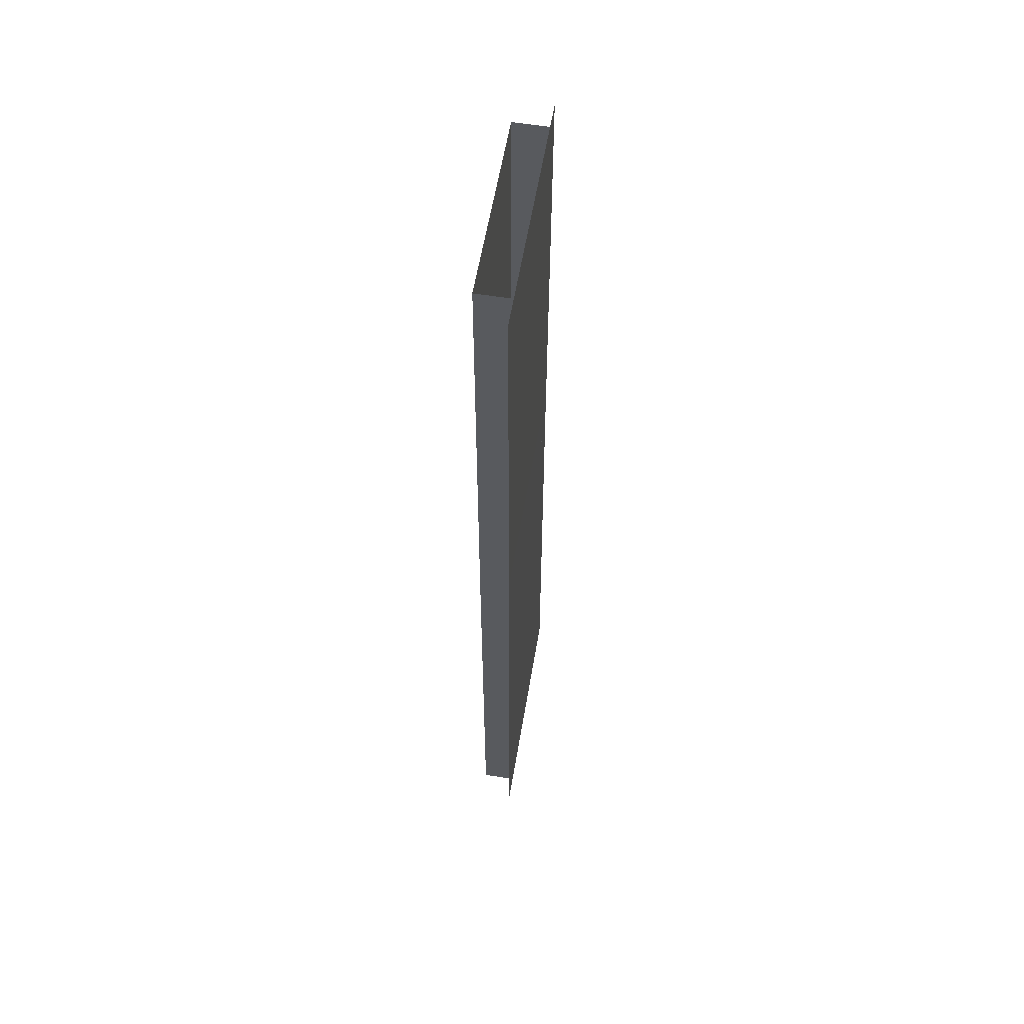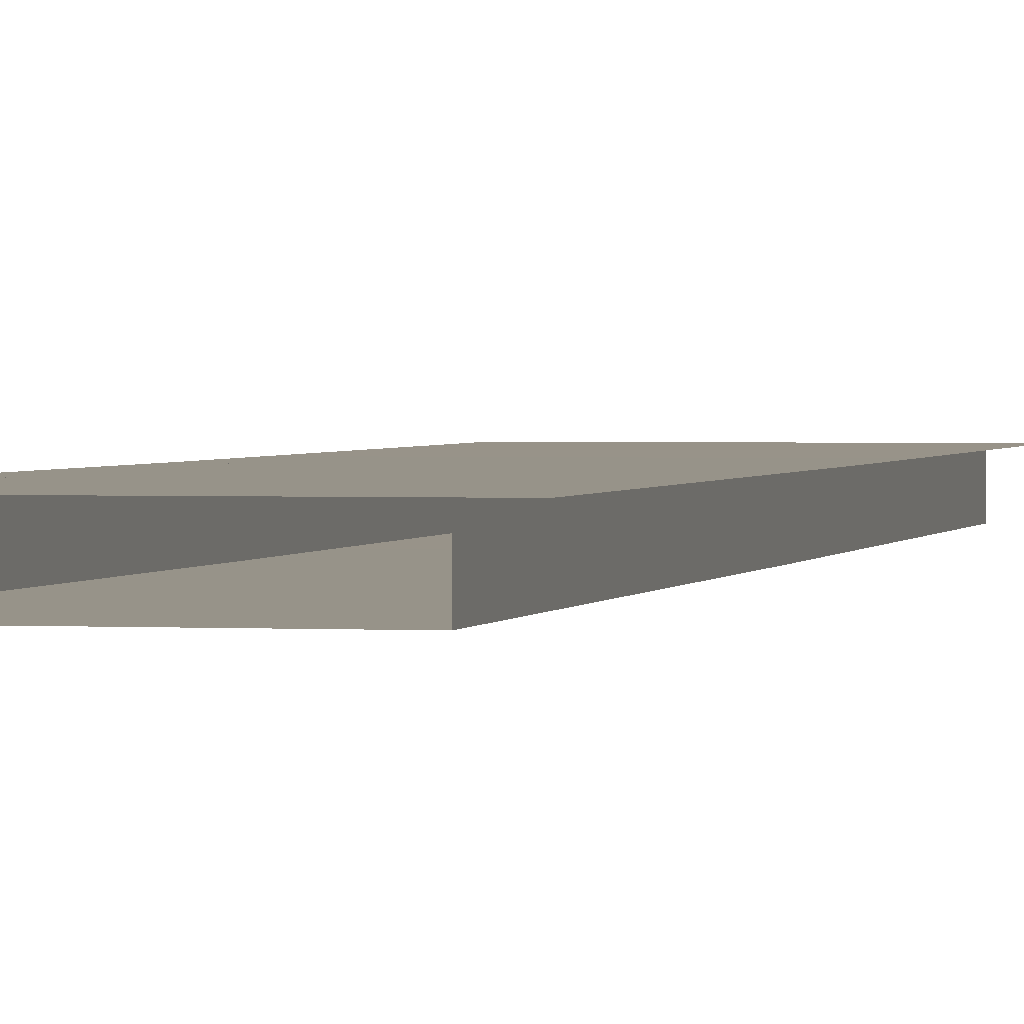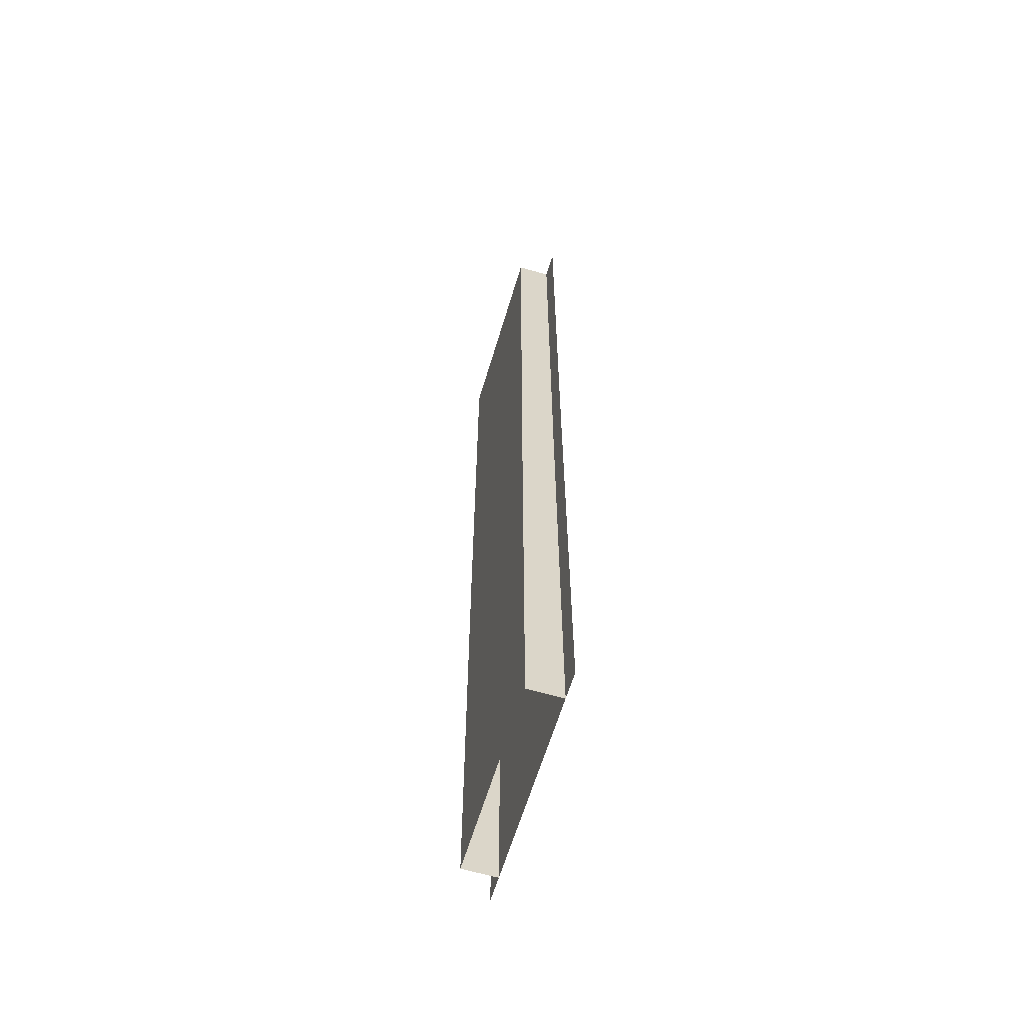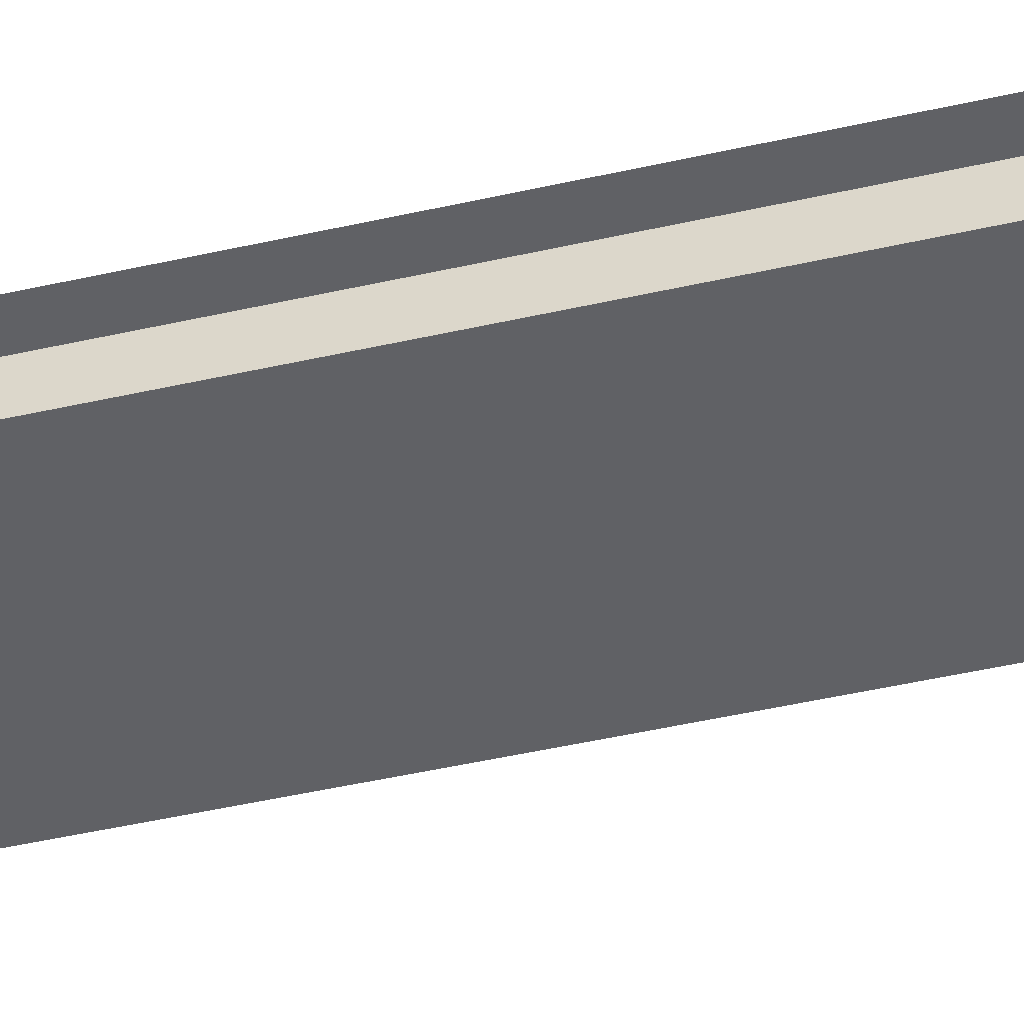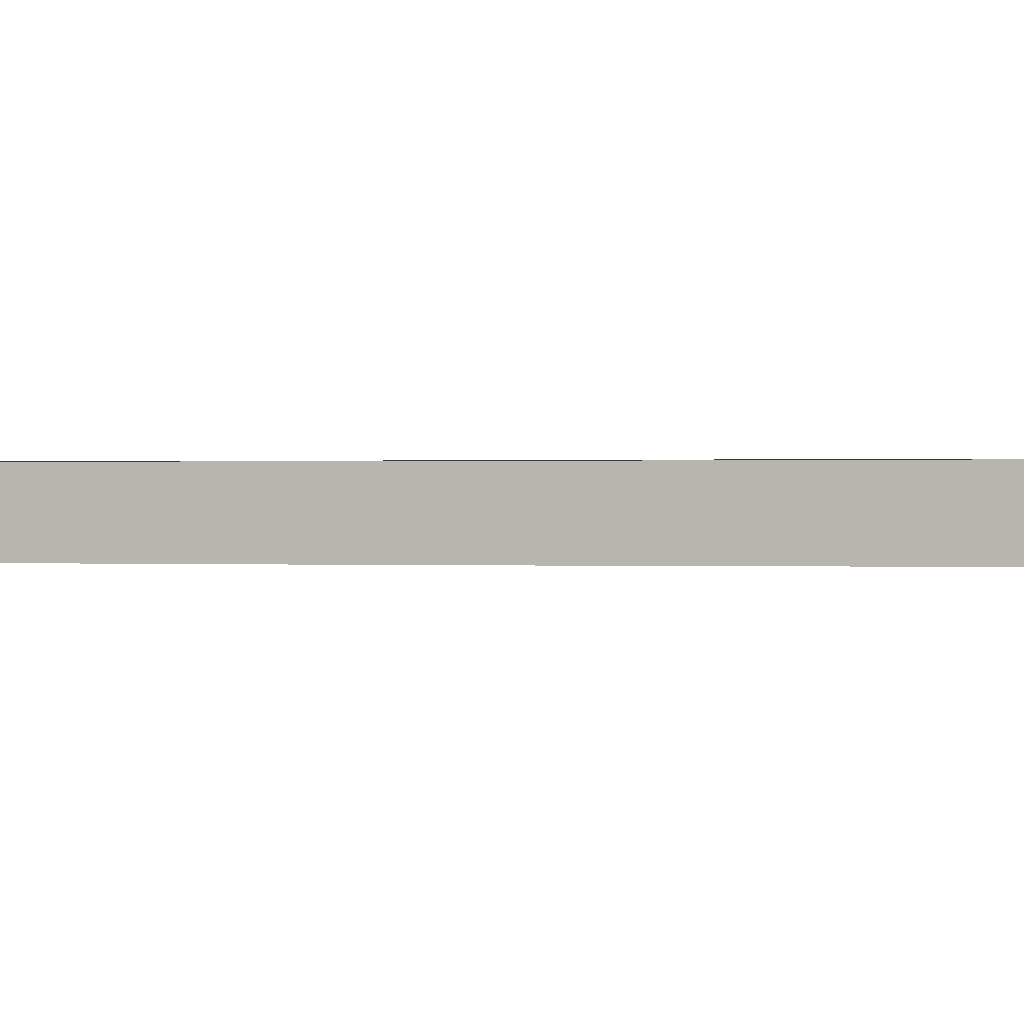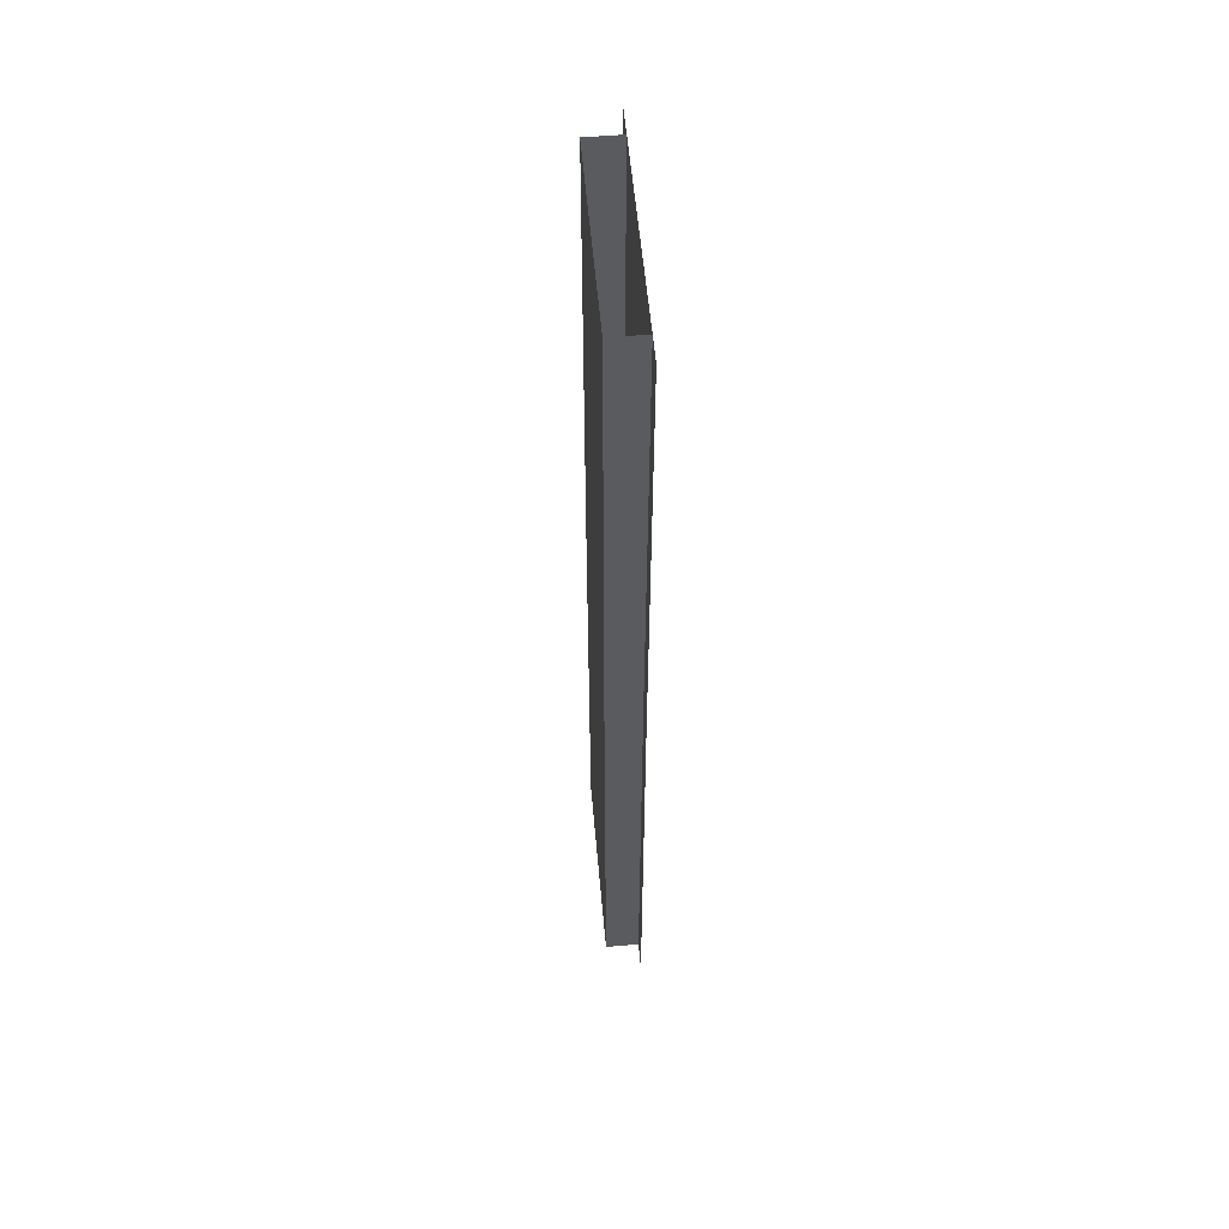
<metadata>
{"format":"obj","ext":"obj","renderer":"f3d","projection":"perspective","resolution":1024,"background":"white","views":[{"elev":58.3,"azim":99.5,"up":"+Z"},{"elev":1.5,"azim":-167.1,"up":"+Y"},{"elev":-62.1,"azim":73.4,"up":"+Z"},{"elev":-49.5,"azim":104.0,"up":"+Y"},{"elev":0.0,"azim":108.4,"up":"+Y"},{"elev":56.5,"azim":84.9,"up":"+Z"}]}
</metadata>
<code>
v  -6.155 -2.25 0.2332
v  -6.155 -2.225 16.23
v  -6.155 0.025 16.23
v  -6.155 0 0.2332
v  -6.362 0.025 16.23
v  -7.862 0.025 16.23
v  -7.862 0.05 32.23
v  -6.362 0.05 32.23
v  0.1378 -2.25 -15.77
v  -6.155 -2.25 -15.77
v  -6.155 -2.25 -31.77
v  0.1378 -2.25 -31.77
v  0.1378 -2.225 16.23
v  0.1378 -2.25 0.2332
v  6.43 -2.25 0.2332
v  6.43 -2.25 -15.77
v  6.43 0 -15.77
v  6.43 0 0.2332
v  6.43 -2.2 32.23
v  6.43 -2.225 16.23
v  6.43 0.025 16.23
v  6.43 0.05 32.23
v  -6.155 0 -15.77
v  6.638 0 -15.77
v  8.138 0 -15.77
v  8.138 0 -31.77
v  6.638 0 -31.77
v  6.638 0.025 16.23
v  1.138 0.025 16.23
v  0.1378 0.05 32.23
v  6.638 0.05 32.23
v  6.43 -2.25 -31.77
v  -6.362 0 -15.77
v  0.1378 0 -15.77
v  0.1378 0 -31.77
v  -6.362 0 -31.77
v  8.138 0.025 16.23
v  8.138 0.05 32.23
v  -7.862 0 -15.77
v  -7.862 0 -31.77
v  -6.155 -2.2 32.23
v  -6.155 0.05 32.23
v  -6.362 0 0.2301
v  -7.862 0 0.2301
v  0.1378 -2.2 32.23
v  6.43 0 -31.77
v  -6.155 0 -31.77
v  6.638 0 0.2301
v  8.138 0 0.2301
v  0.1378 0 0.2301
g Elevated_Station_Pavement_Steel_LOD
f 1 2 3
f 3 4 1
f 5 6 7
f 7 8 5
f 9 10 11
f 11 12 9
f 13 2 1
f 1 14 13
f 15 16 17
f 17 18 15
f 19 20 21
f 21 22 19
f 4 23 10
f 10 1 4
f 24 25 26
f 26 27 24
f 28 29 30
f 30 31 28
f 16 9 12
f 12 32 16
f 20 13 14
f 14 15 20
f 33 34 35
f 35 36 33
f 34 24 27
f 27 35 34
f 37 28 31
f 31 38 37
f 29 5 8
f 8 30 29
f 39 33 36
f 36 40 39
f 41 42 3
f 3 2 41
f 43 44 6
f 6 5 43
f 14 1 10
f 10 9 14
f 45 41 2
f 2 13 45
f 32 46 17
f 17 16 32
f 15 18 21
f 21 20 15
f 47 11 10
f 10 23 47
f 48 49 25
f 25 24 48
f 48 50 29
f 29 28 48
f 15 14 9
f 9 16 15
f 19 45 13
f 13 20 19
f 43 50 34
f 34 33 43
f 50 48 24
f 24 34 50
f 49 48 28
f 28 37 49
f 50 43 5
f 5 29 50
f 44 43 33
f 33 39 44

</code>
